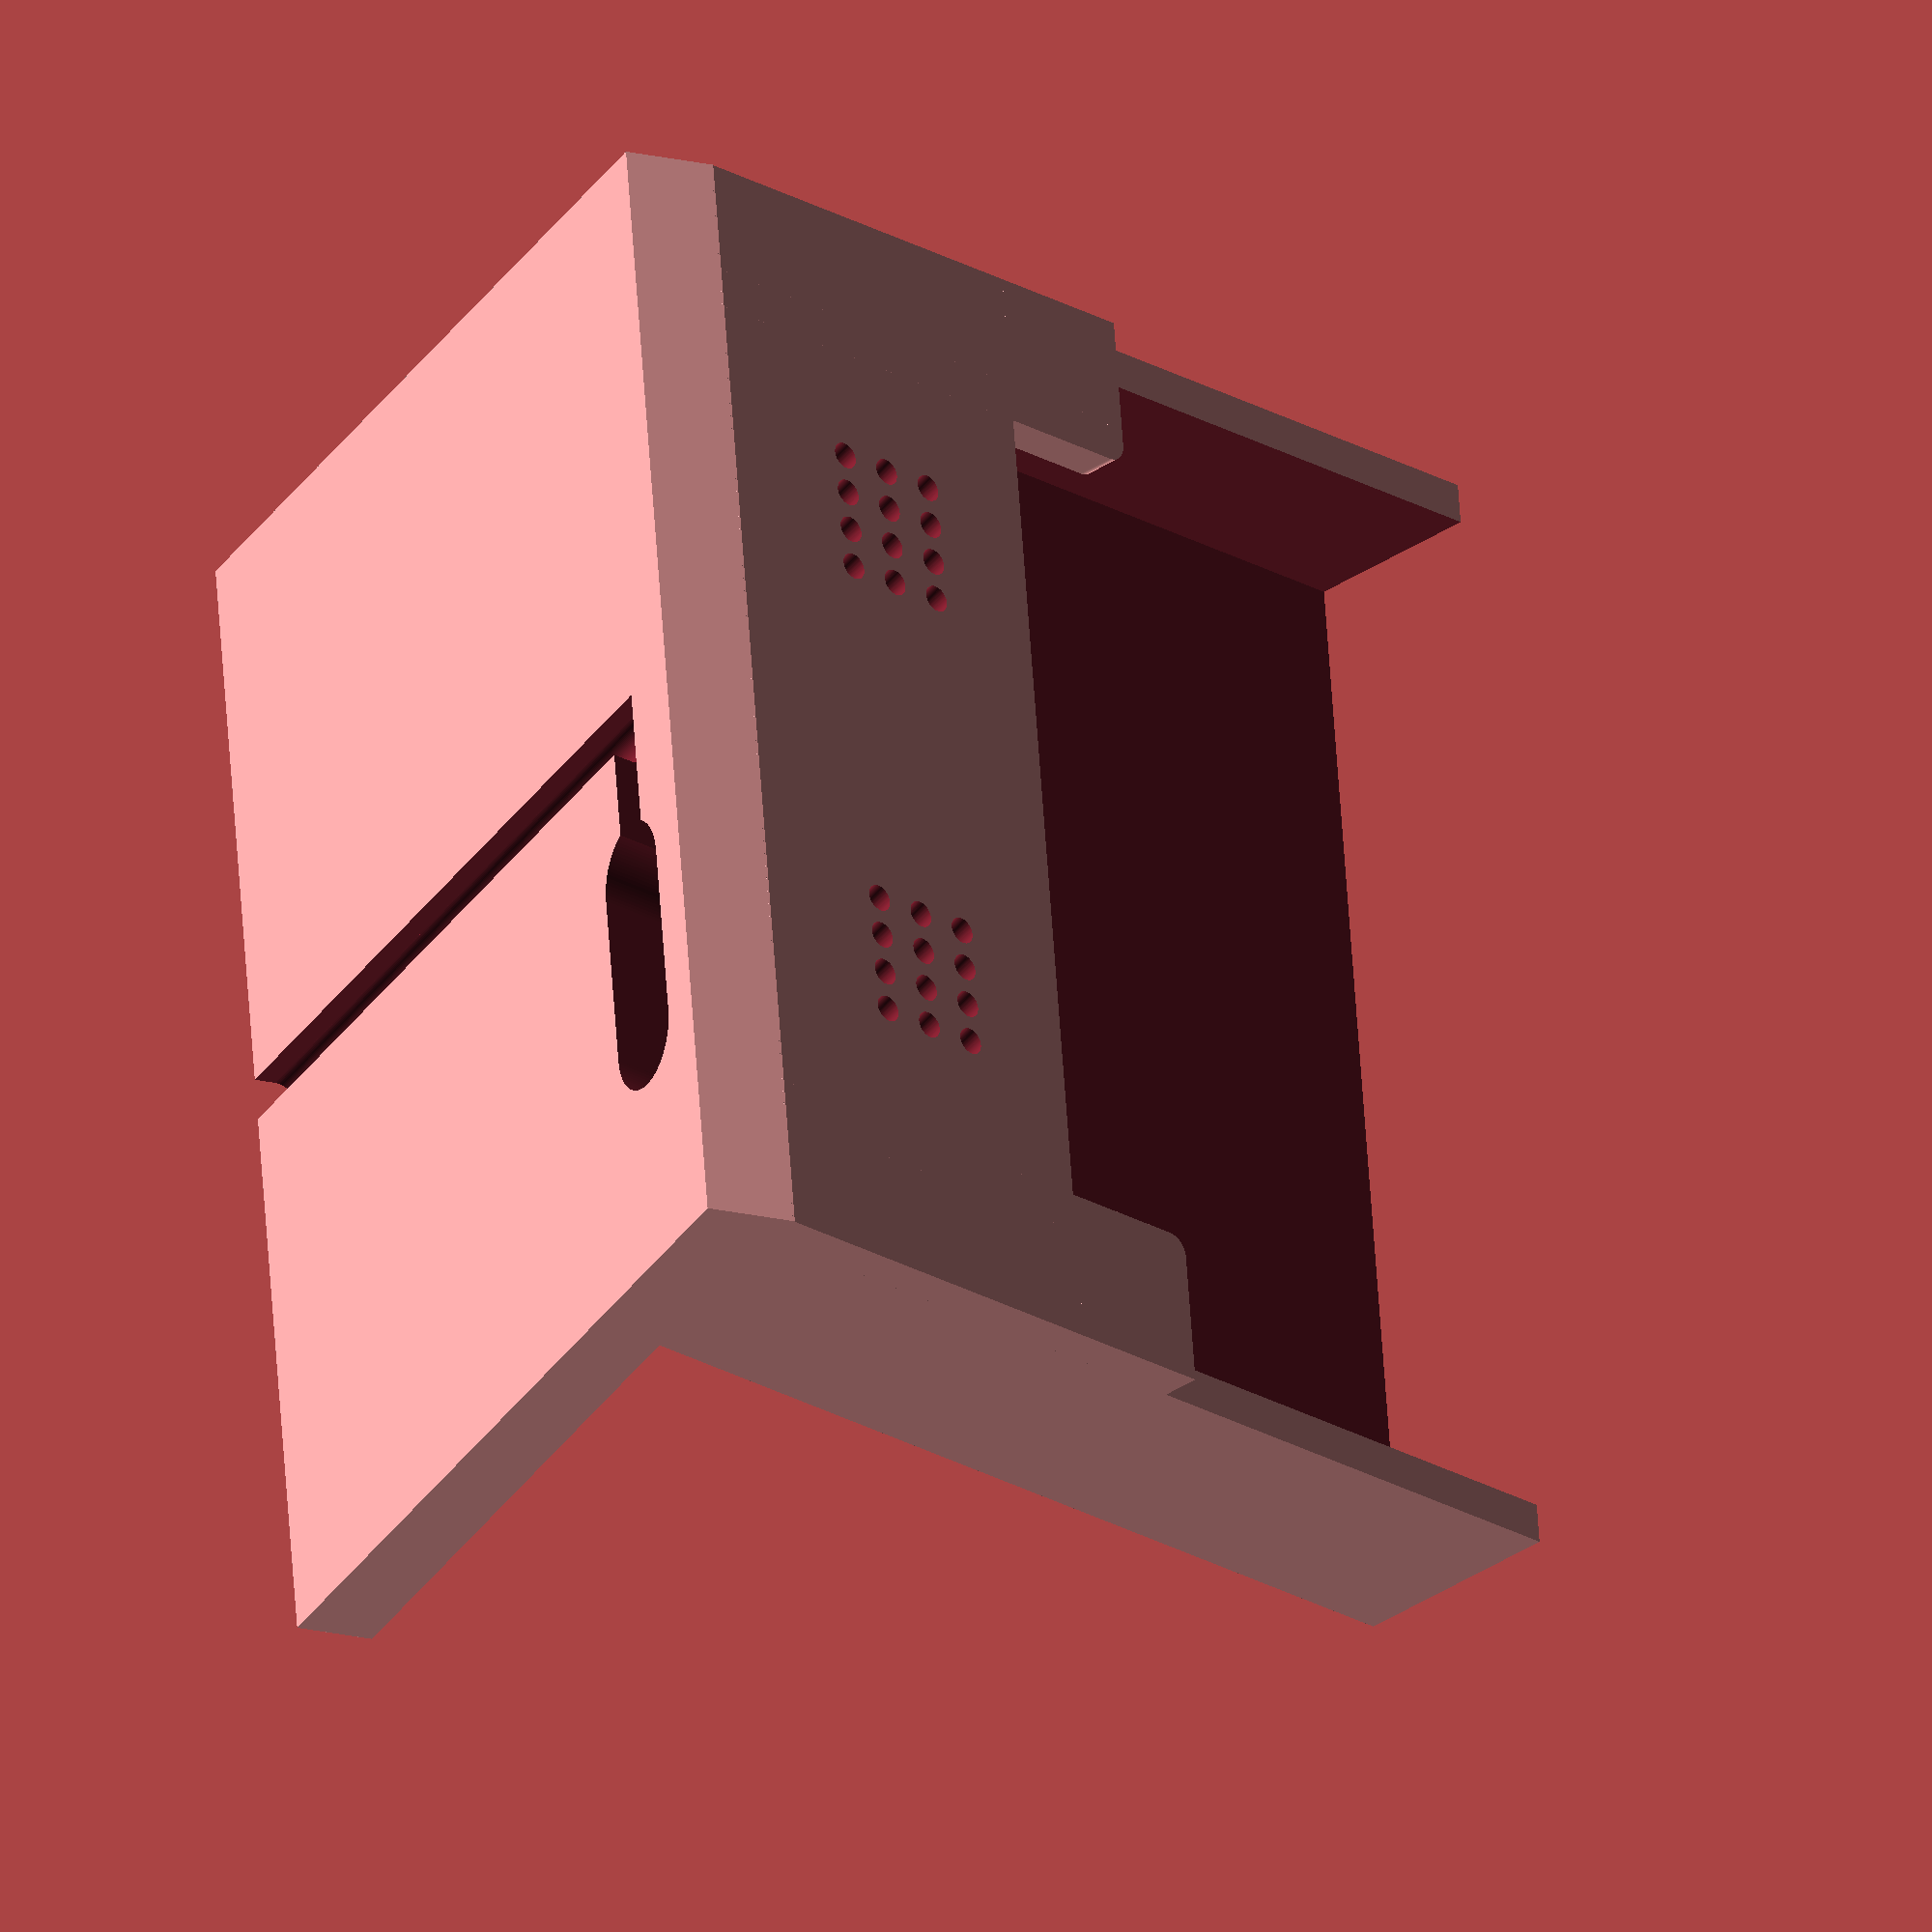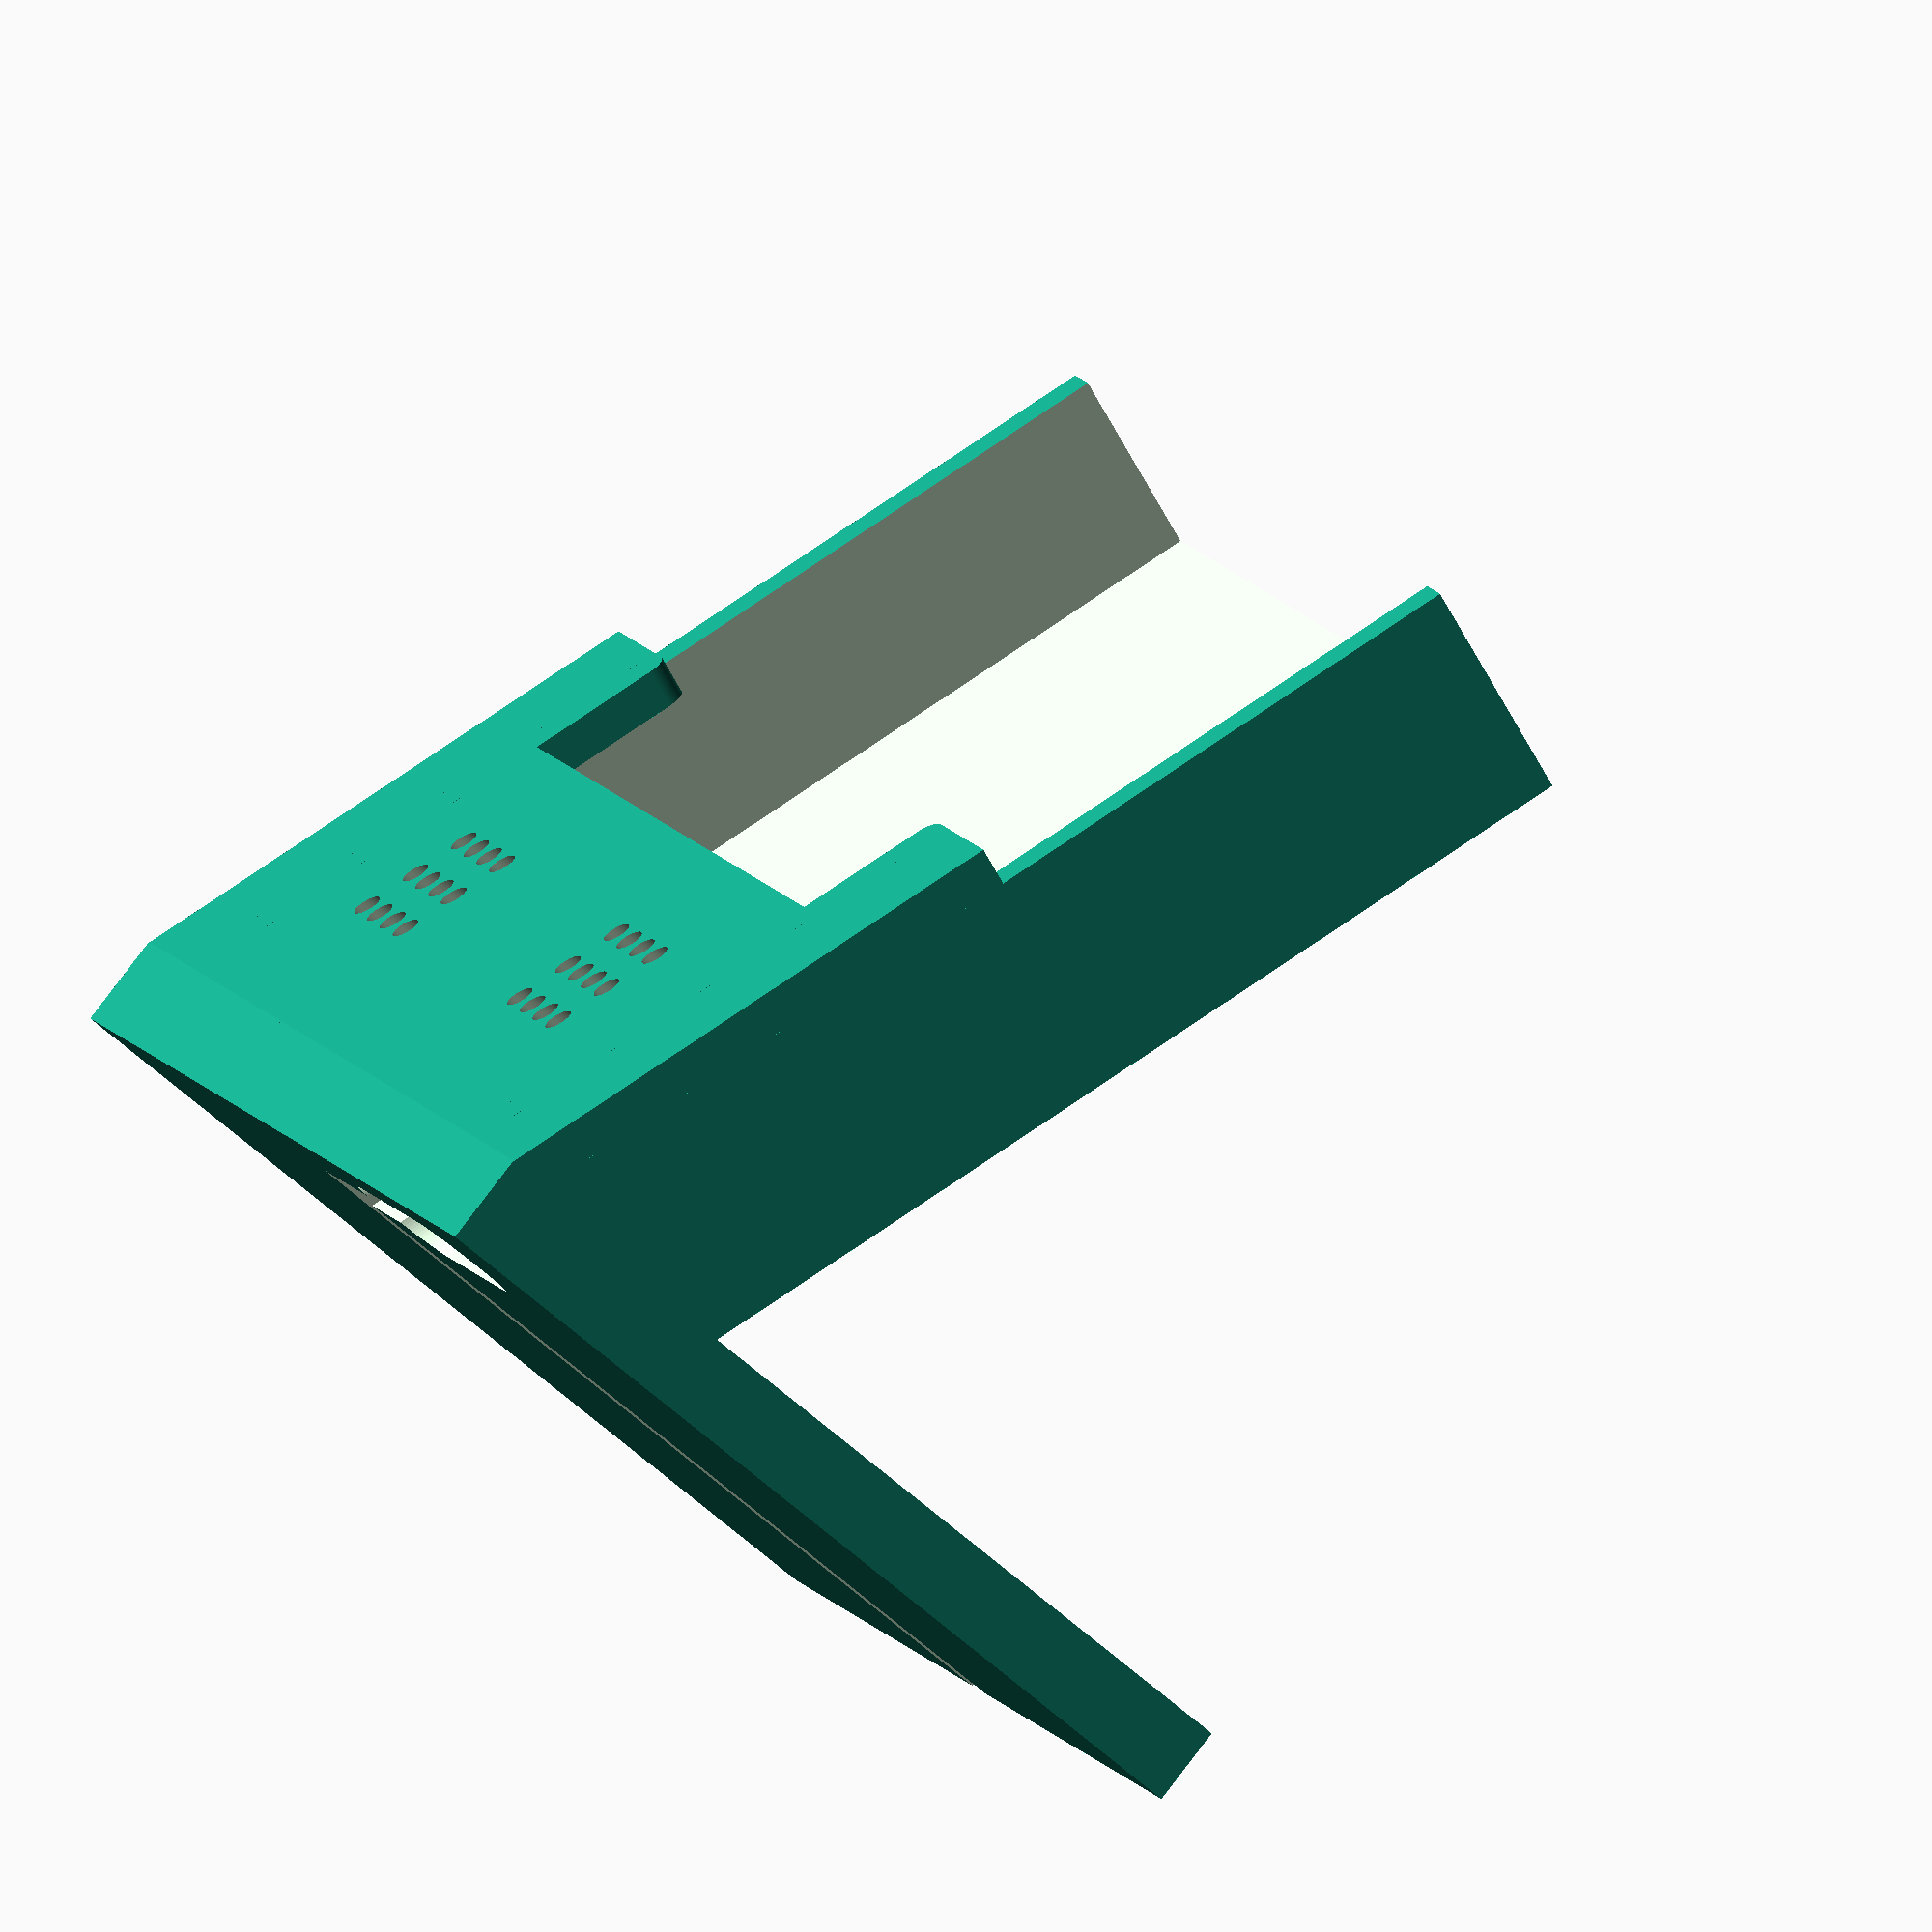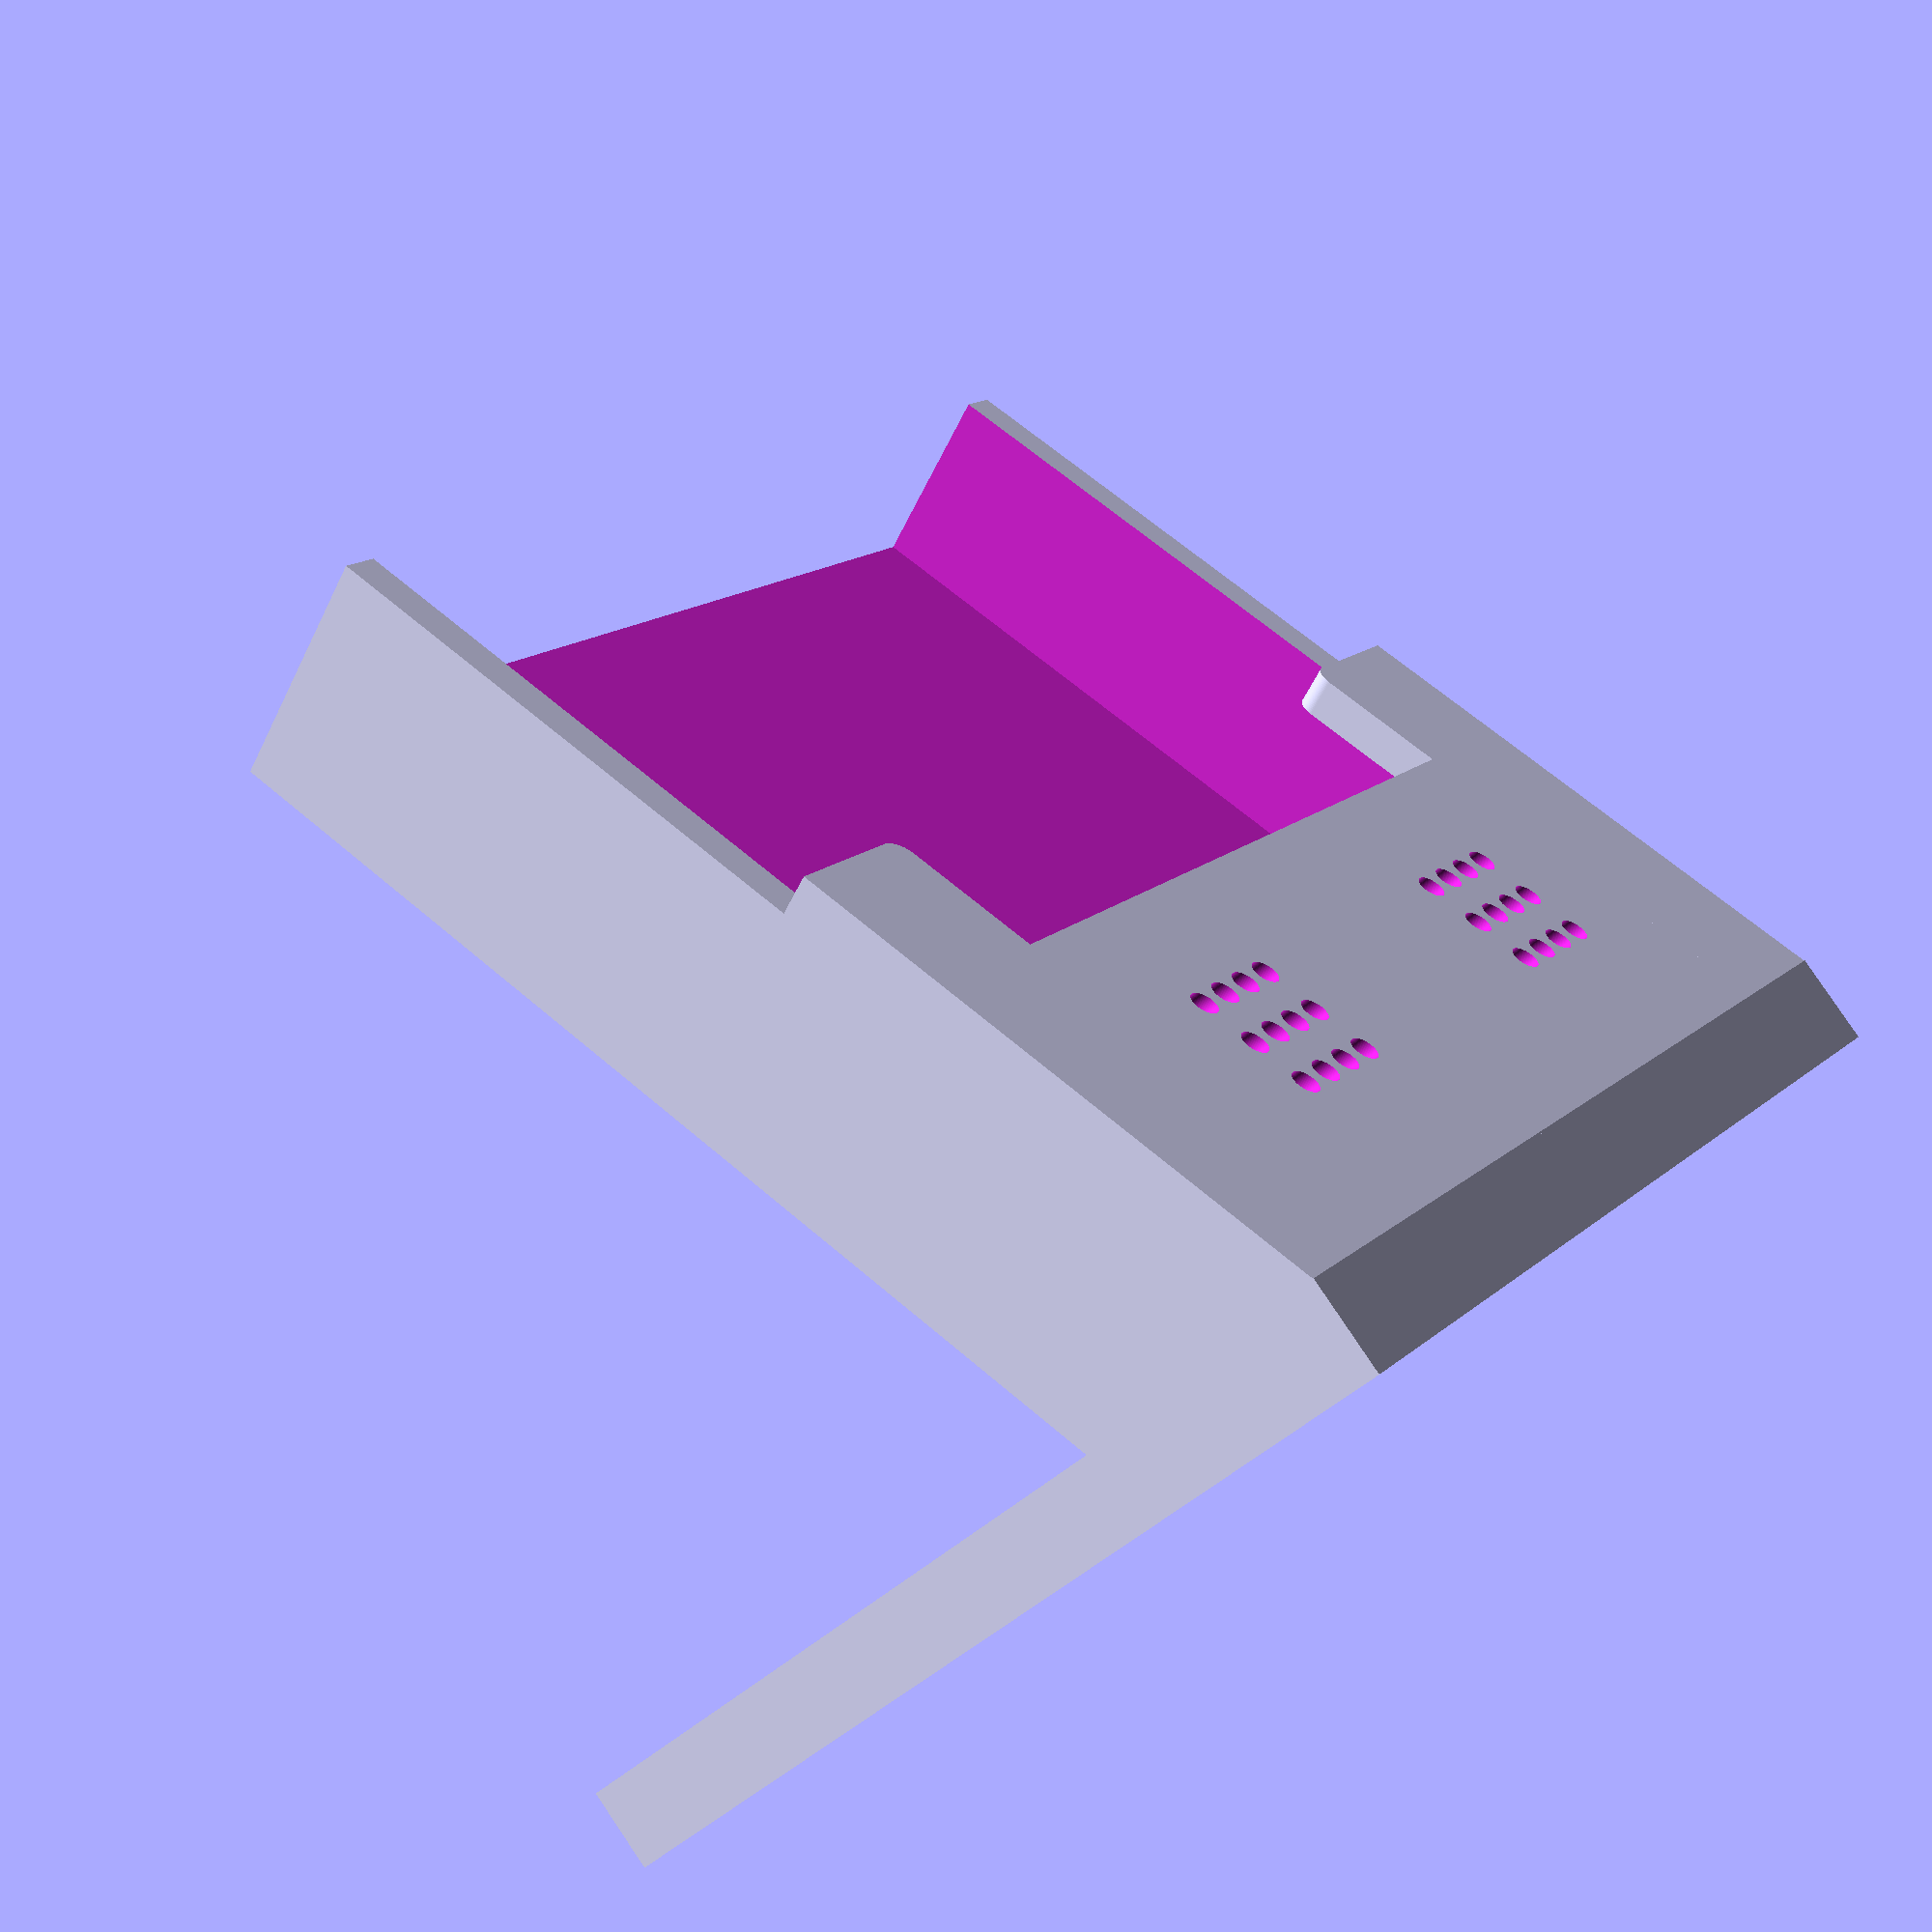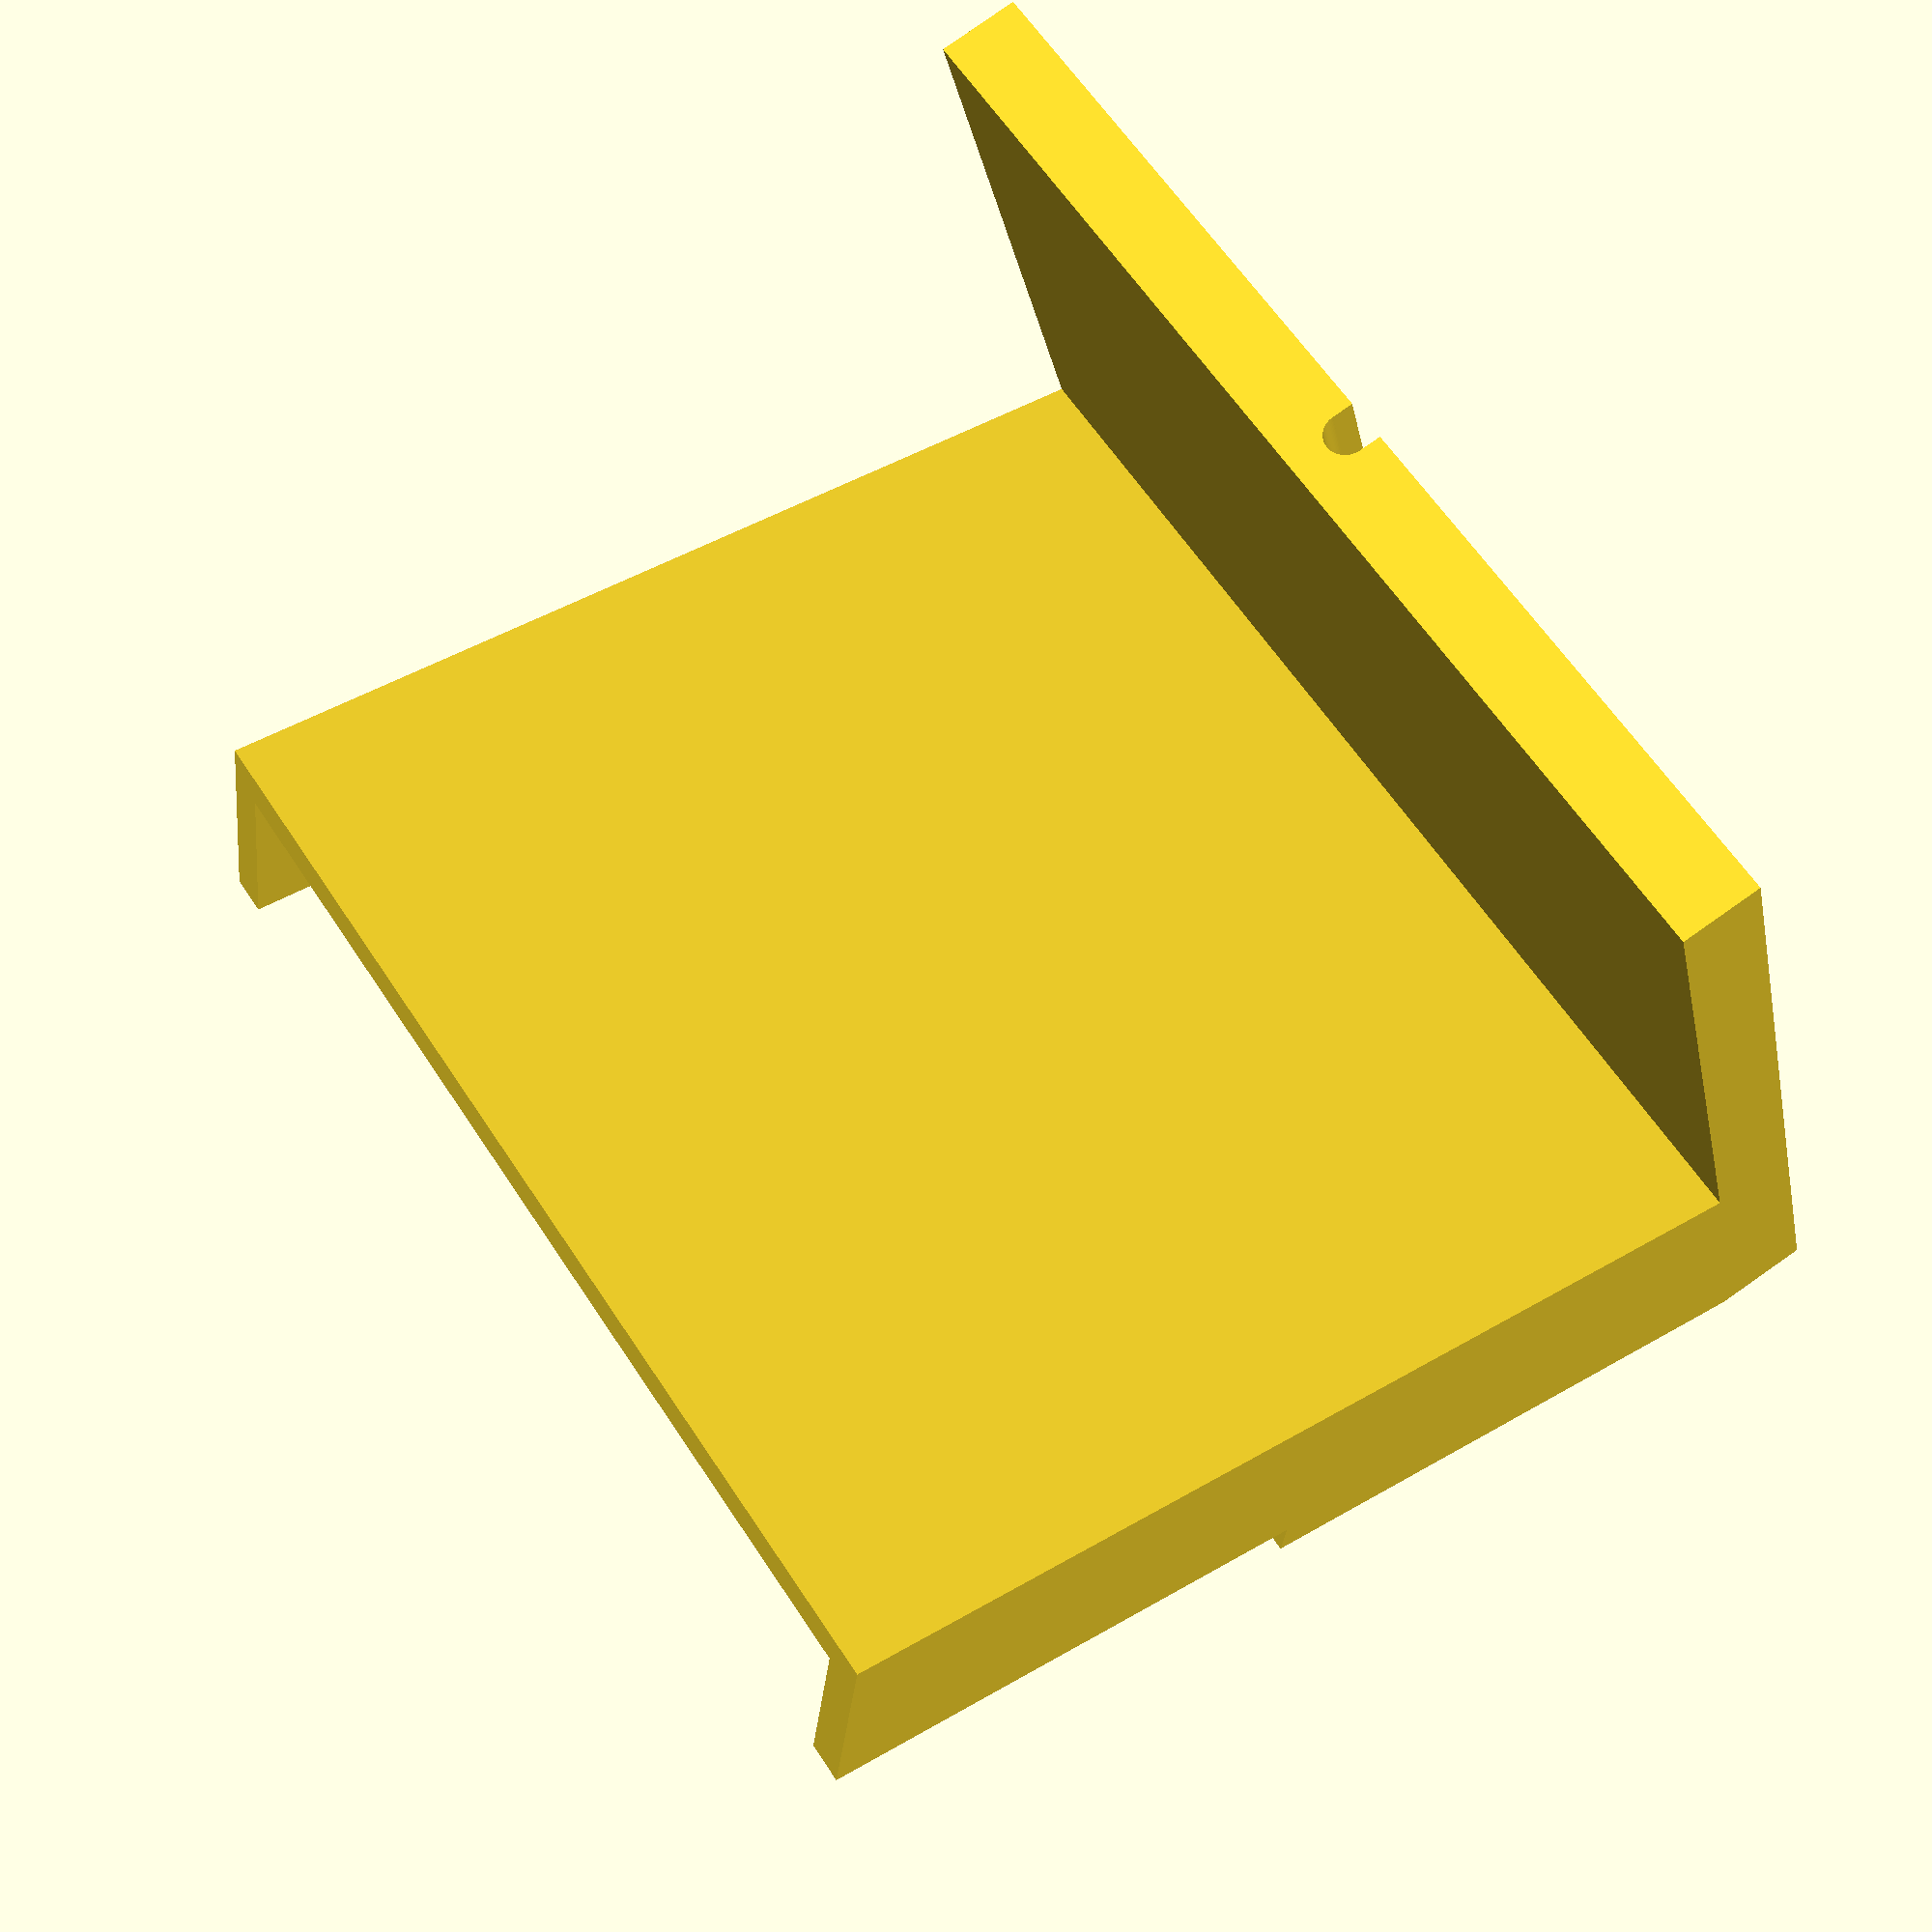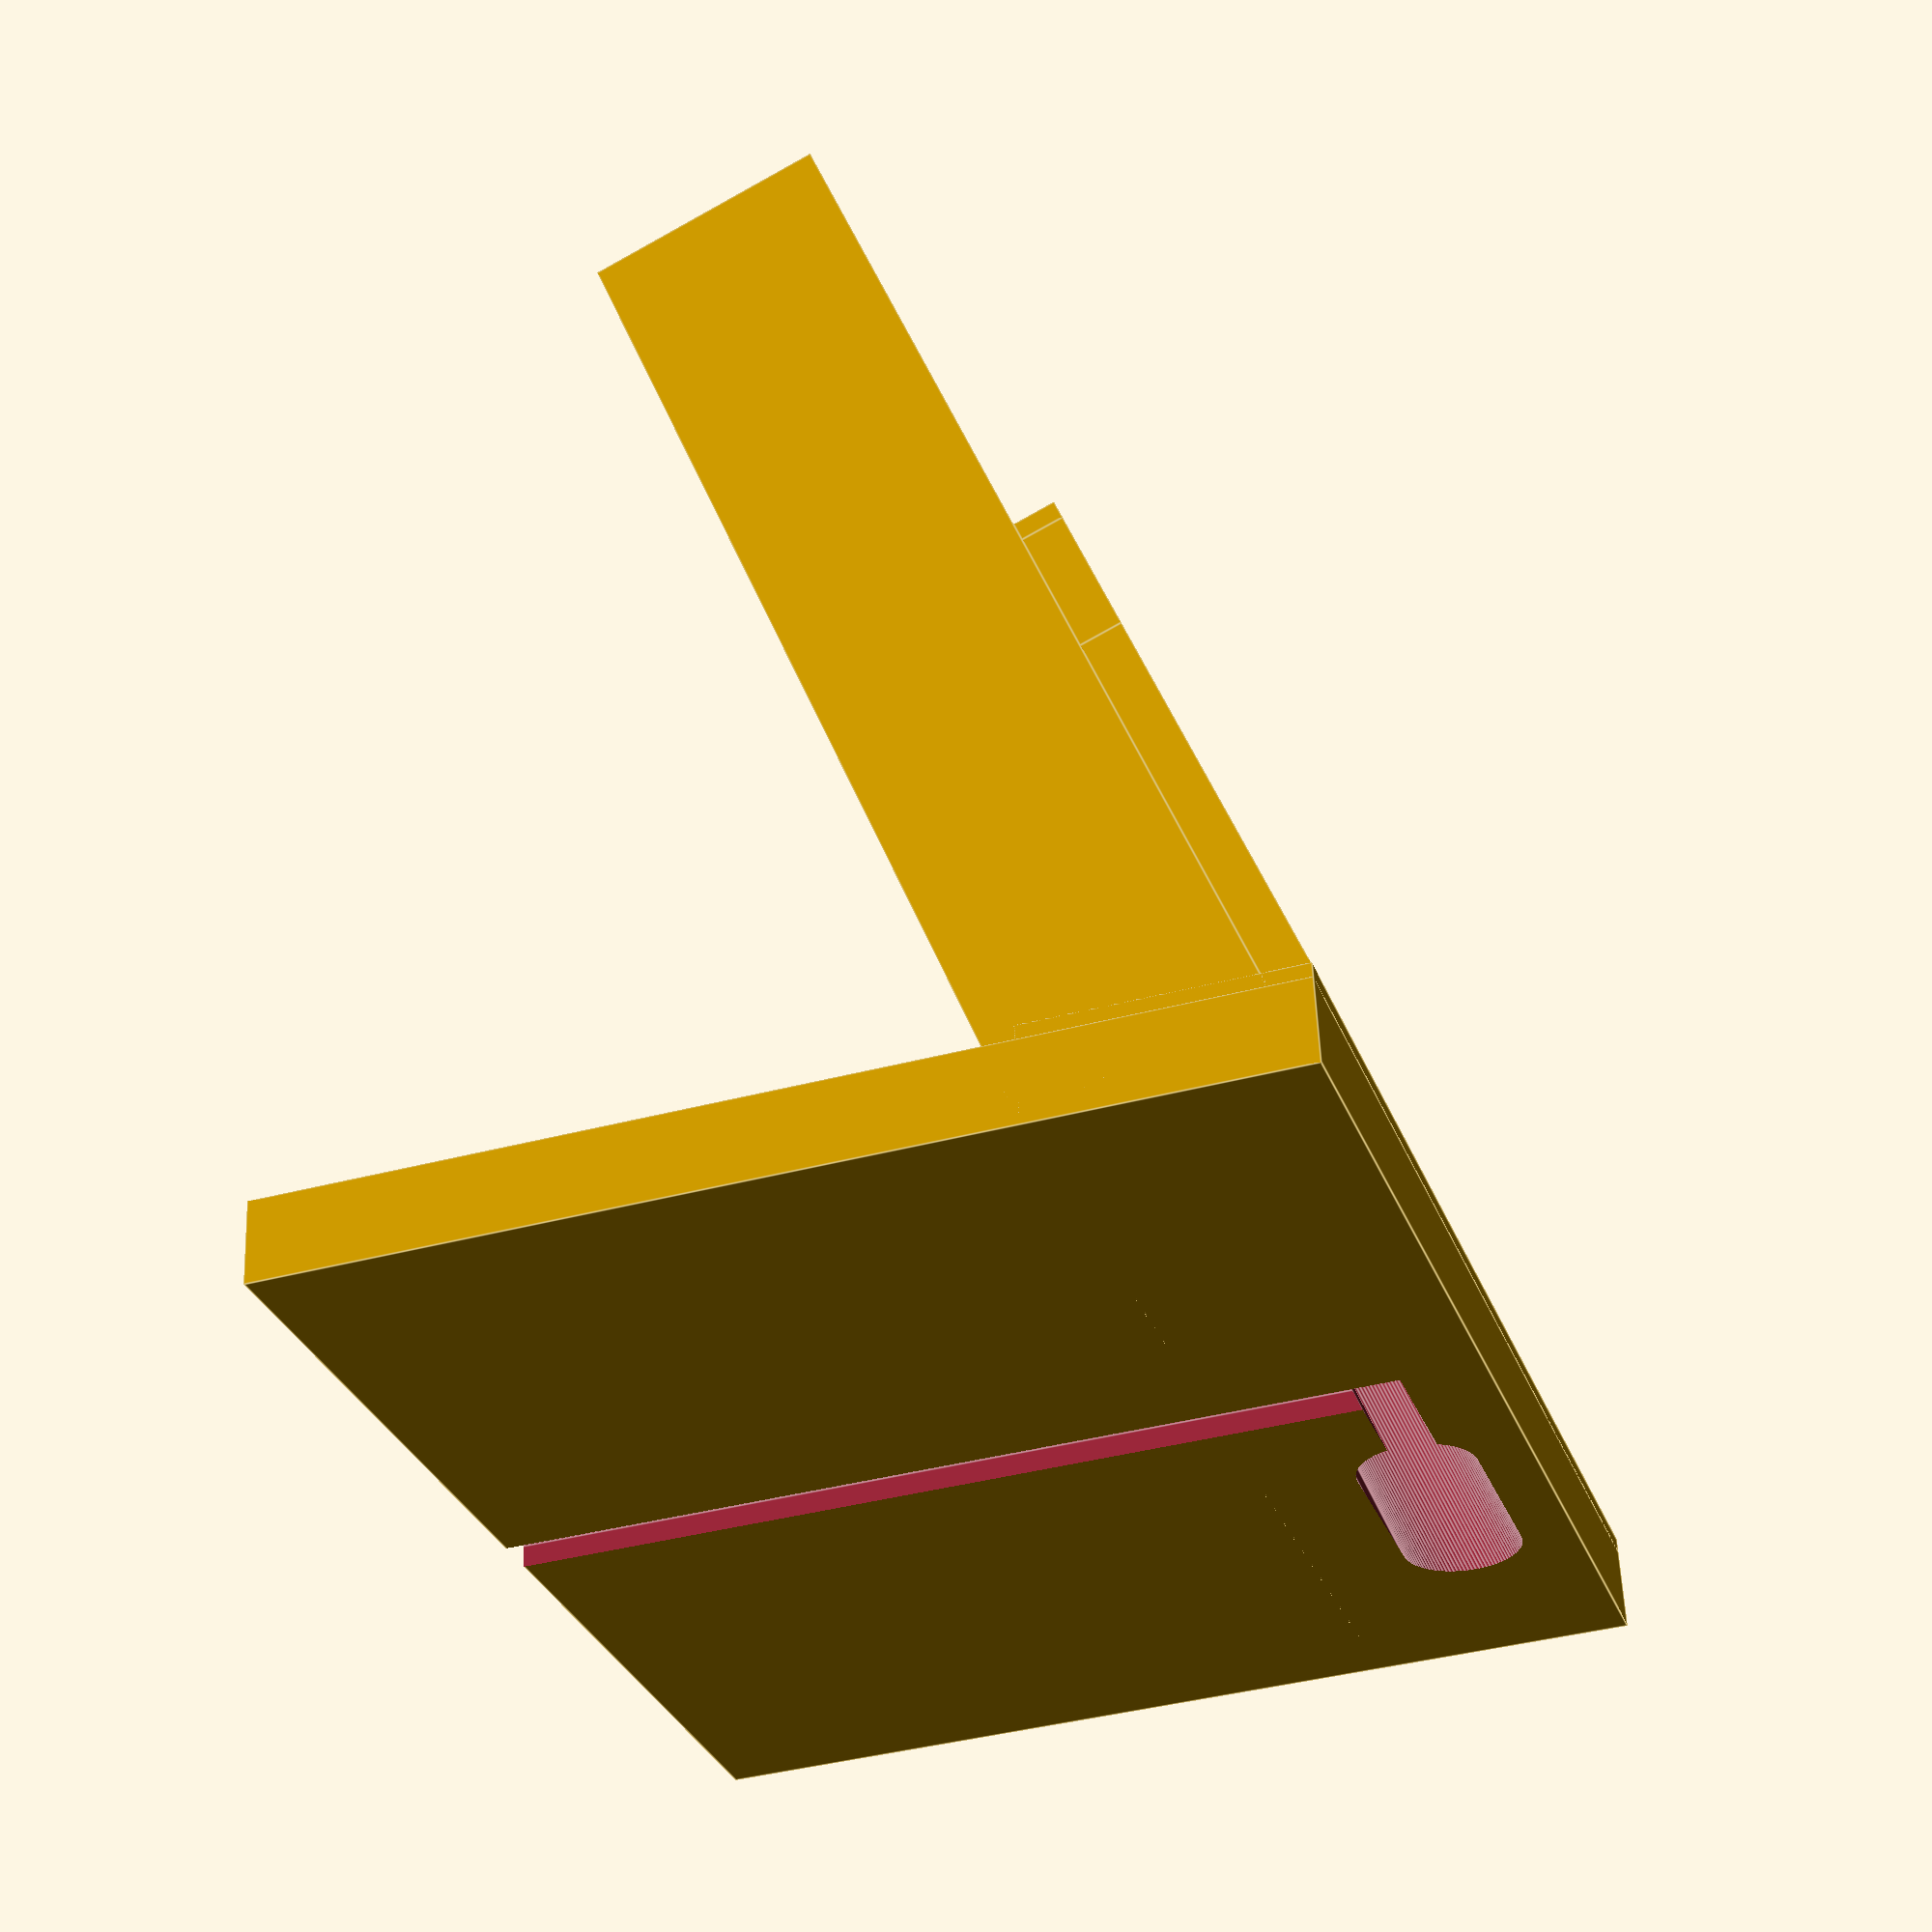
<openscad>
difference()
{
  union()
  {
    translate([0, 3 * cos(20), 6.2 * cos(20)])
    {
      rotate([-20, 0, 0])
      {
        difference()
        {

          // Main support

          union()
          {
            // Phone holder

            difference()
            {
              cube([86, 17, 80]);
              translate([3, -1, 30])
              {
                cube([80, 15, 60]);
              }
            }

            // Front plate
            translate([0, -3, 0])
            {
              union()
              {
                cube([86, 3, 30]);

                translate([0, 0, 30]) cube([10, 3, 10]);

                translate([76, 0, 30]) cube([10, 3, 10]);

                // Right suppport lock
                translate([10, 0, 40])
                  rotate([-90, 0, 0]) cylinder(h=3, d=3, center=false, $fn=100);

                translate([8.5, 0, 0]) cube([3, 3, 40]);

                translate([0, 0, 40]) cube([10, 3, 1.5]);

                // Right suppport lock
                translate([76, 0, 40])
                  rotate([-90, 0, 0]) cylinder(h=3, d=3, center=false, $fn=100);

                translate([74.5, 0, 0]) cube([3, 3, 40]);

                translate([76, 0, 40]) cube([10, 3, 1.5]);
              }
            }
          }
        }
      }
    }

    cube([86, 18.8, 7]);
    cube([86, 70, 6]);
  }

  translate([0, 3 * cos(20), 6.5 * cos(20)])
  {
    rotate([-20, 0, 0])
    {
      union()
      {
        // Empty the speakers holes
        // left
        translate([18, 7, 11]) cylinder(d=8, h=20, $fn=100);
        translate([31, 7, 11]) cylinder(d=8, h=20, $fn=100);
        translate([18, 3, 11]) cube([13, 8, 20]);

        // right
        translate([68, 7, -21]) cylinder(d=8, h=65, $fn=100);
        translate([55, 7, -21]) cylinder(d=8, h=65, $fn=100);
        translate([55, 3, -21]) cube([13, 8, 65]);

        translate([37, 3.5, 16]) cube([12, 7, 13.5 + 1]);

        translate([43, 6.5, -21]) cylinder(d=3.2, h=65, $fn=100);

        translate([43, 4.9, -21]) cube([20, 3.2, 65]);
      }
    }
  }

  translate([43, 5.8, 1.6])
    rotate([-90, 0, 0]) cylinder(d=3.2, h=80, $fn=100);

  translate([43-1.6, 5.8, -1]) cube ([3.2, 80, 2.6]);

  for(k = [0:36:36])
    for(j = [0:4:8])
      for(i = [0:3:9])
        translate([20 + i + k, -1, 18 + j])
          rotate([-90, 0, 0]) cylinder(d=2, h=16, $fn=100);

}

</openscad>
<views>
elev=18.5 azim=99.2 roll=244.5 proj=o view=solid
elev=93.2 azim=67.2 roll=322.5 proj=o view=solid
elev=97.4 azim=306.3 roll=34.0 proj=p view=wireframe
elev=276.8 azim=340.9 roll=55.0 proj=p view=wireframe
elev=122.4 azim=288.7 roll=2.3 proj=p view=edges
</views>
